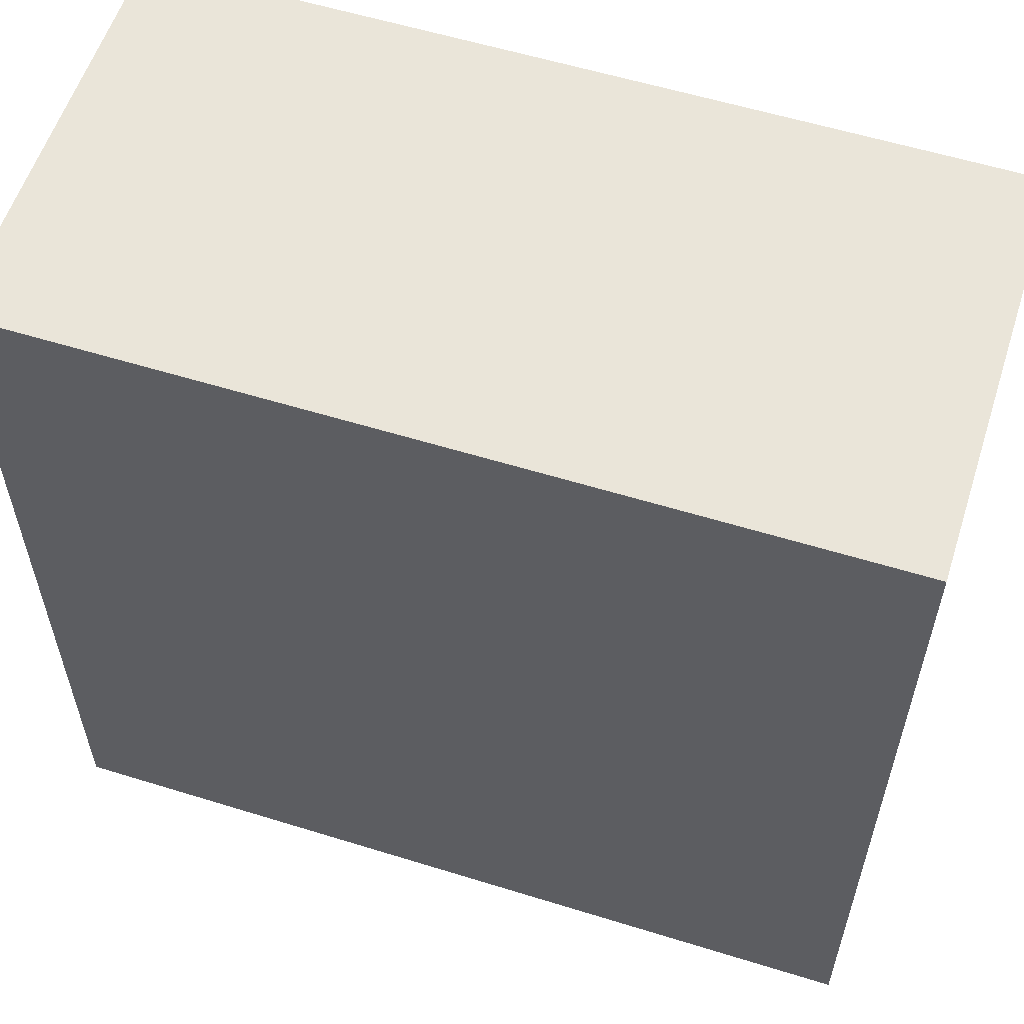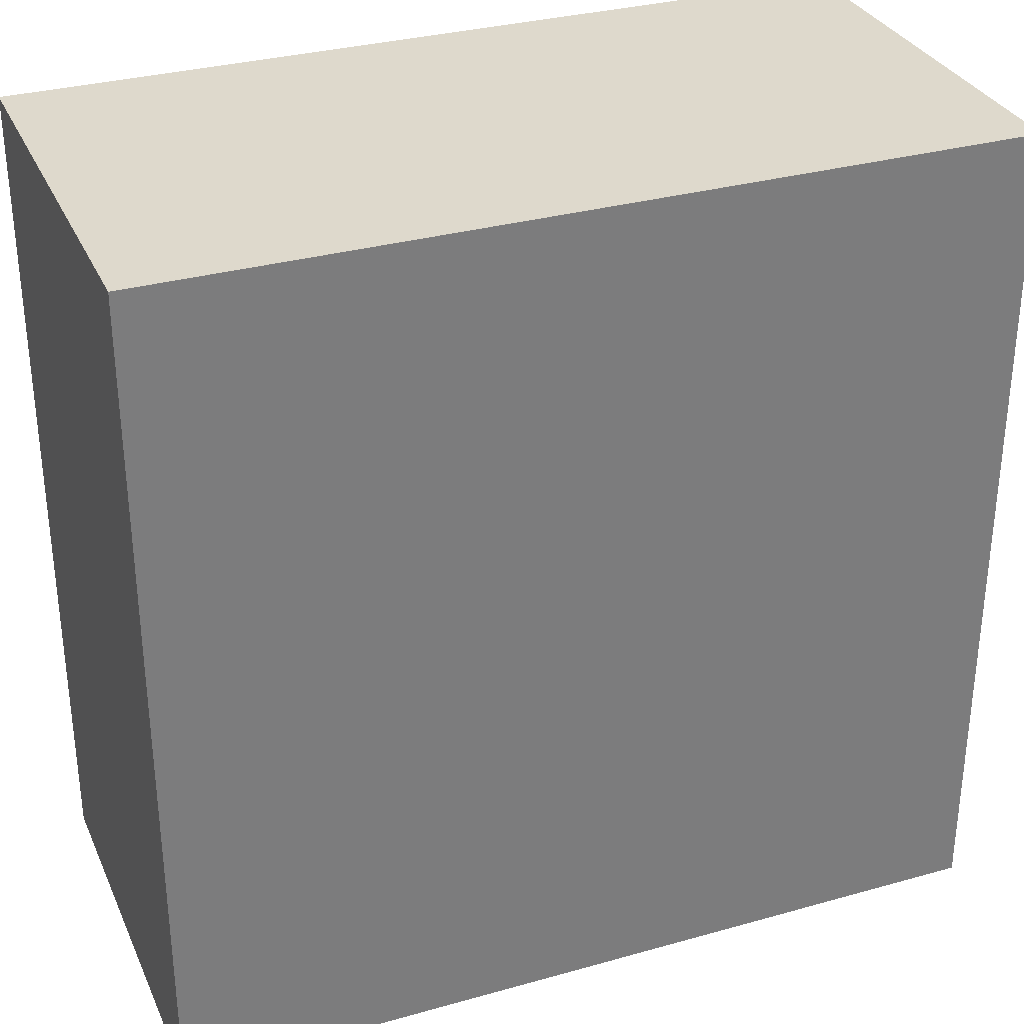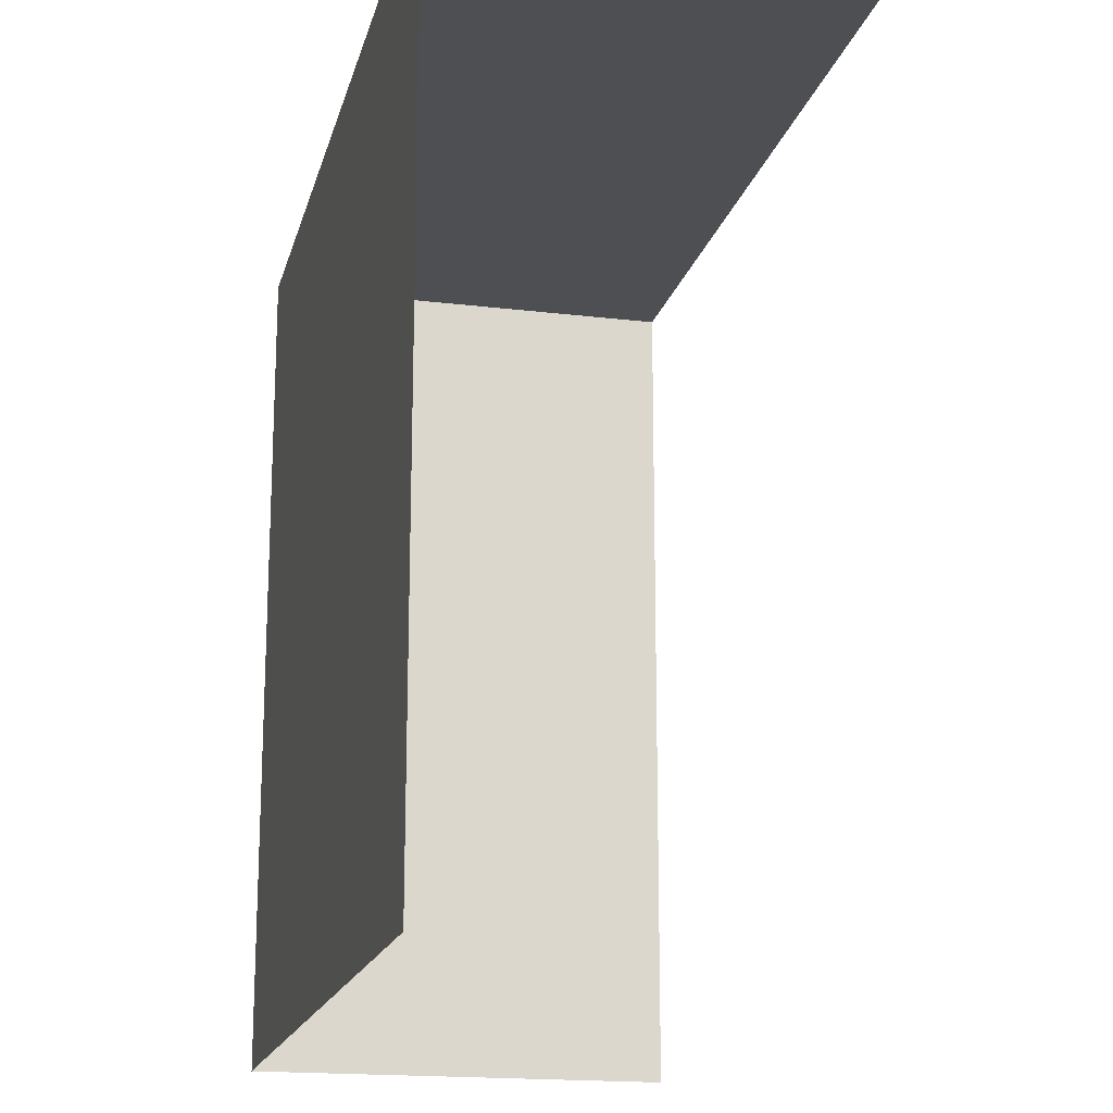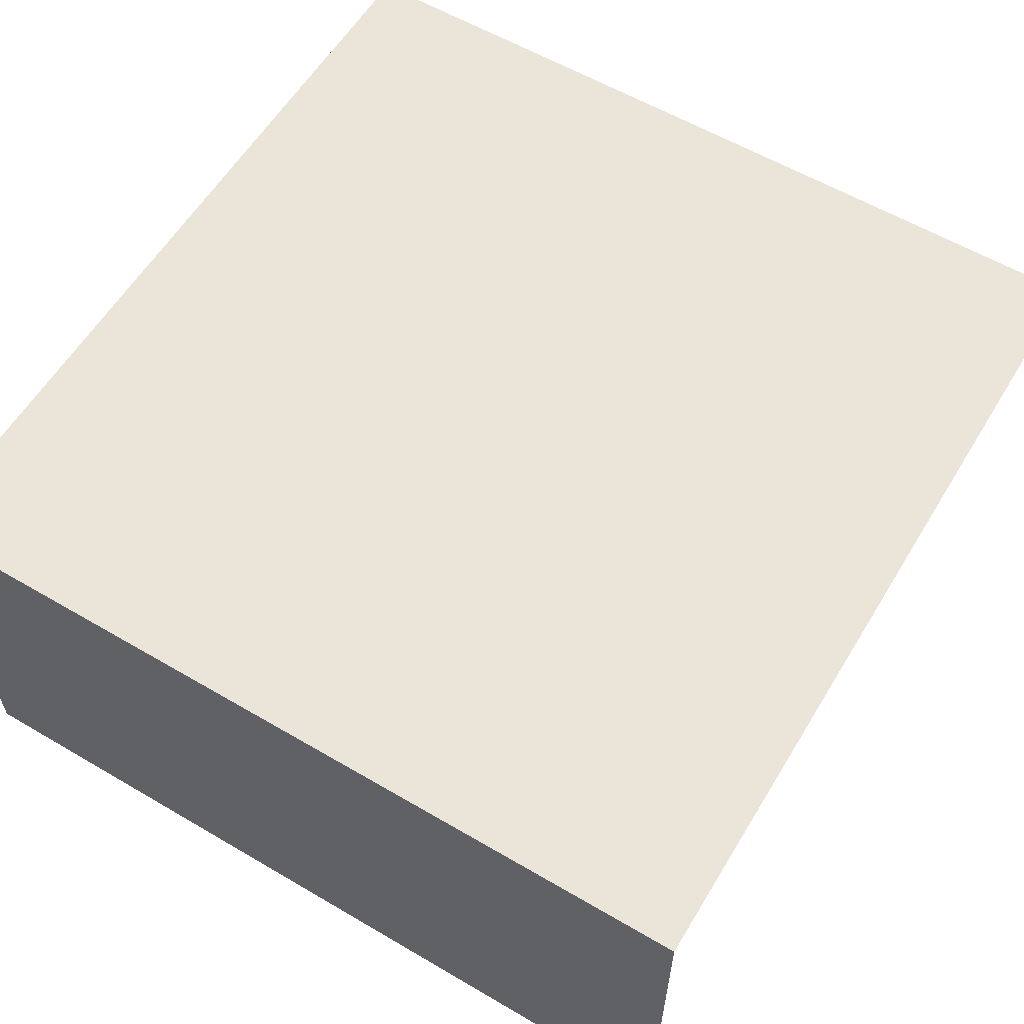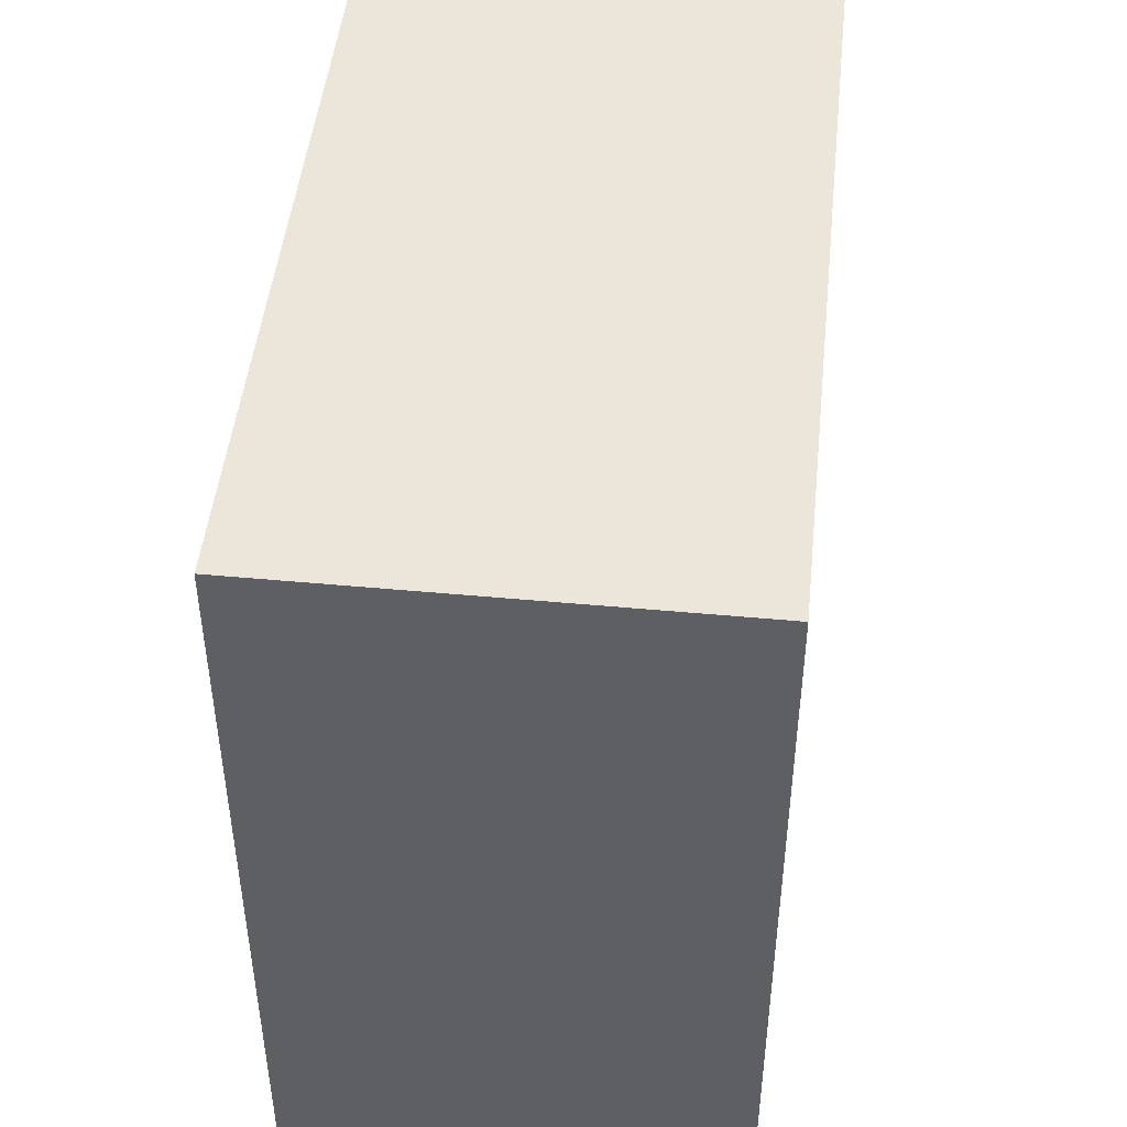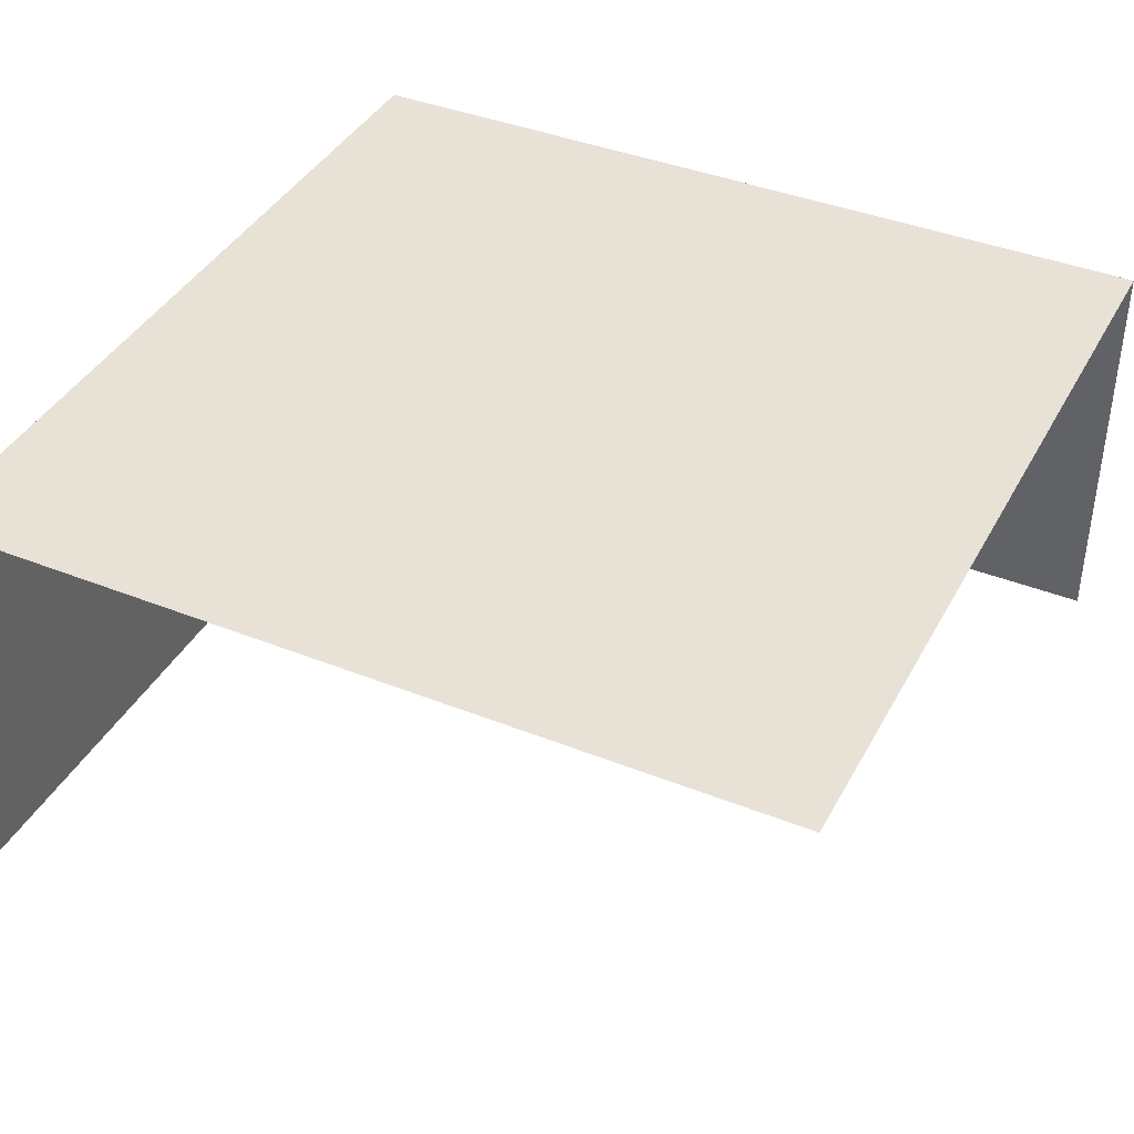
<metadata>
{"format":"obj","ext":"obj","renderer":"f3d","projection":"perspective","resolution":1024,"background":"white","views":[{"elev":57.8,"azim":-162.2,"up":"+Z"},{"elev":32.0,"azim":158.5,"up":"+Z"},{"elev":-17.6,"azim":-103.4,"up":"+Z"},{"elev":59.1,"azim":121.1,"up":"+Y"},{"elev":47.4,"azim":96.0,"up":"+Z"},{"elev":40.1,"azim":-153.8,"up":"+Y"}]}
</metadata>
<code>
g pb_Mesh220978
v 2 0 2
v -2 0 2
v 2 2 2
v -2 2 2
v 2 0 -2
v 2 0 2
v 2 2 -2
v 2 2 2
v 2 2 2
v -2 2 2
v 2 2 -2
v -2 2 -2
g pb_Mesh220978_0
f 3 2 1
f 3 4 2
f 7 6 5
f 7 8 6
f 11 10 9
f 11 12 10

</code>
